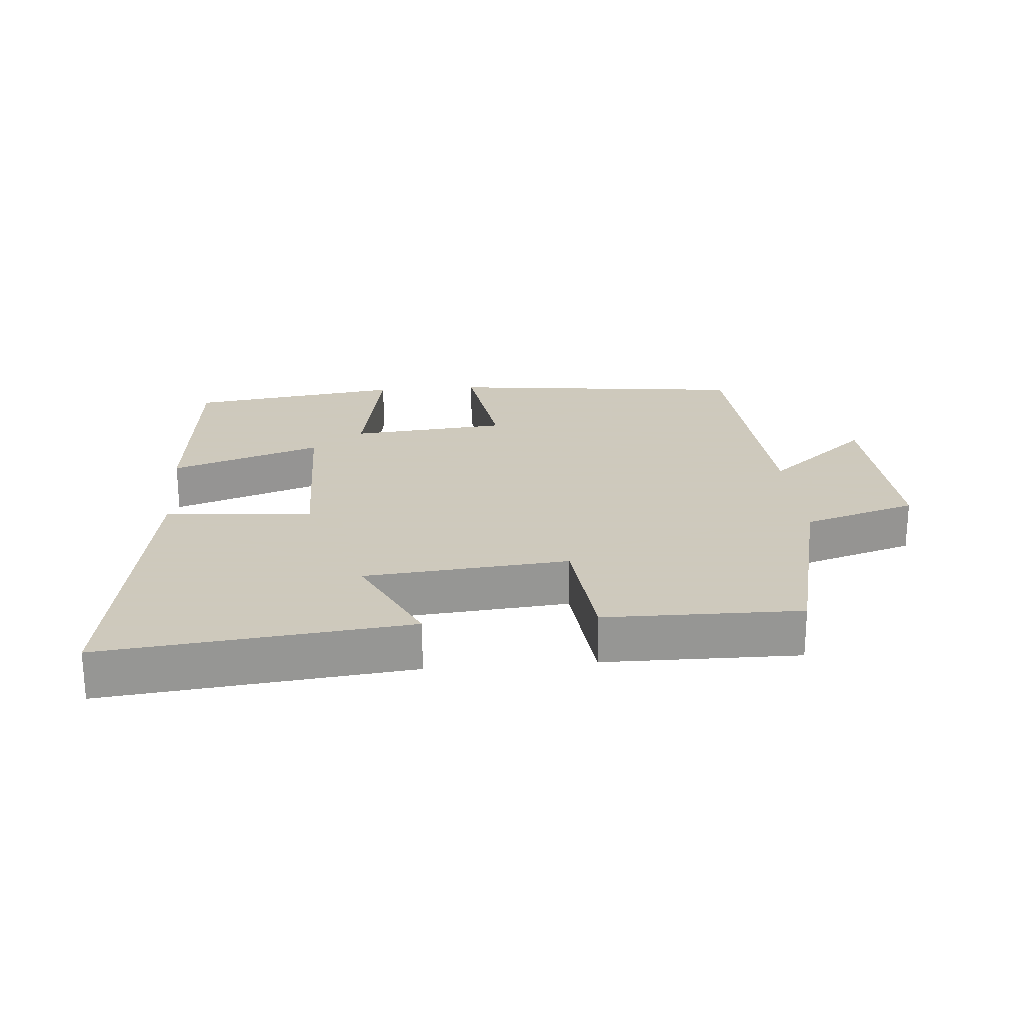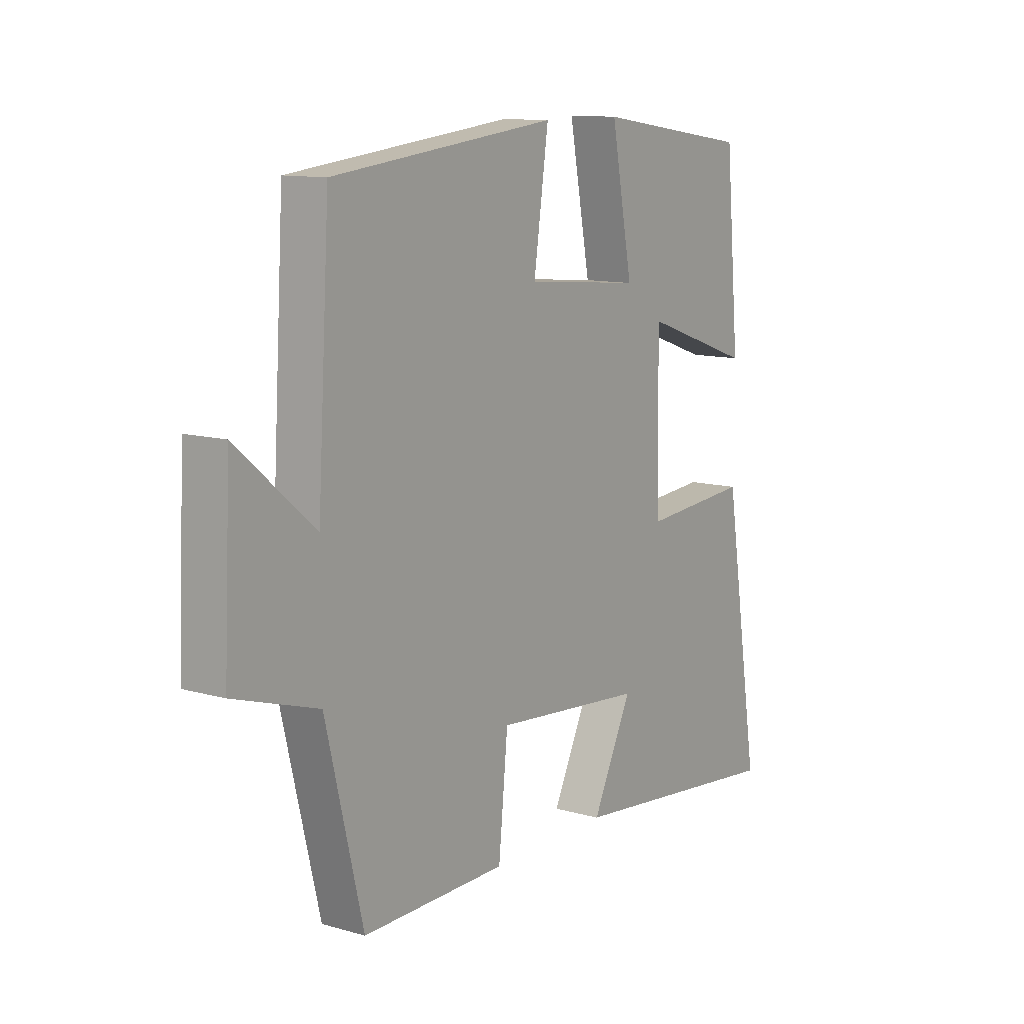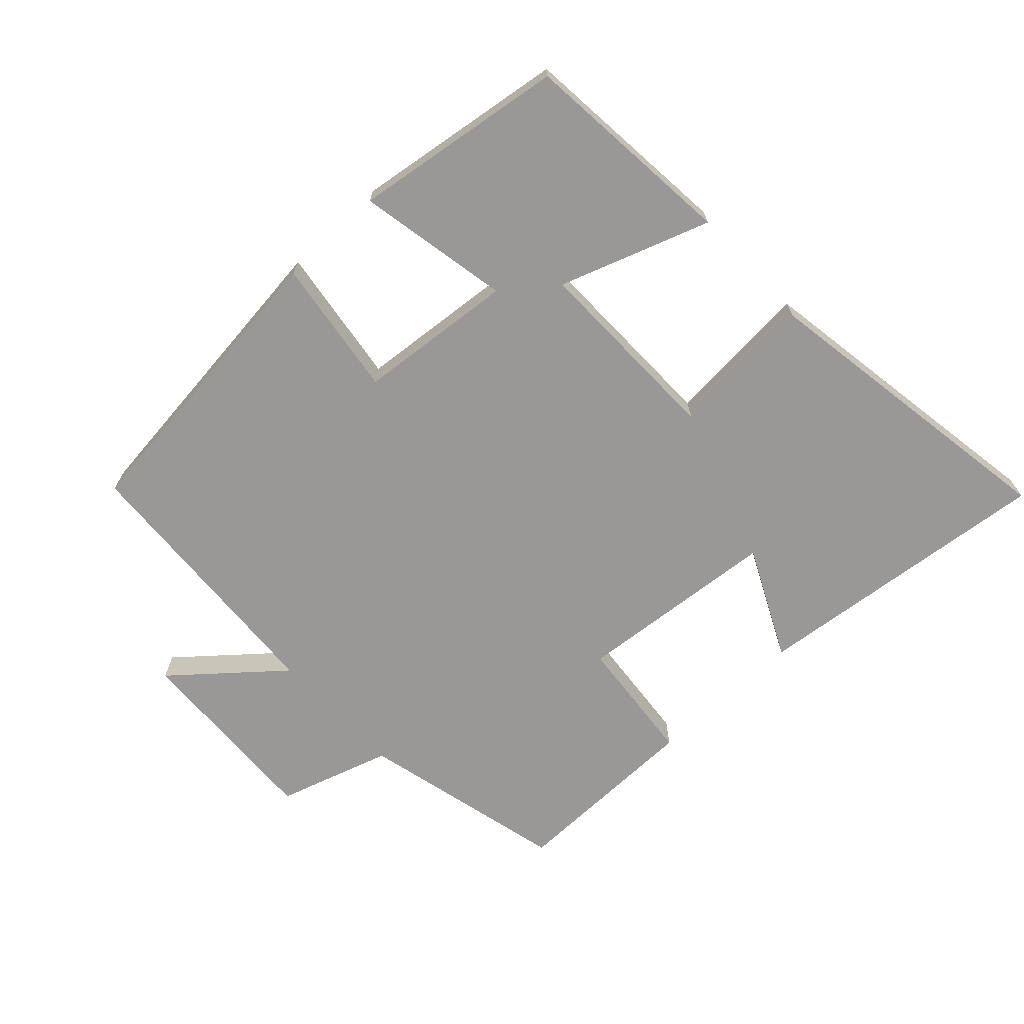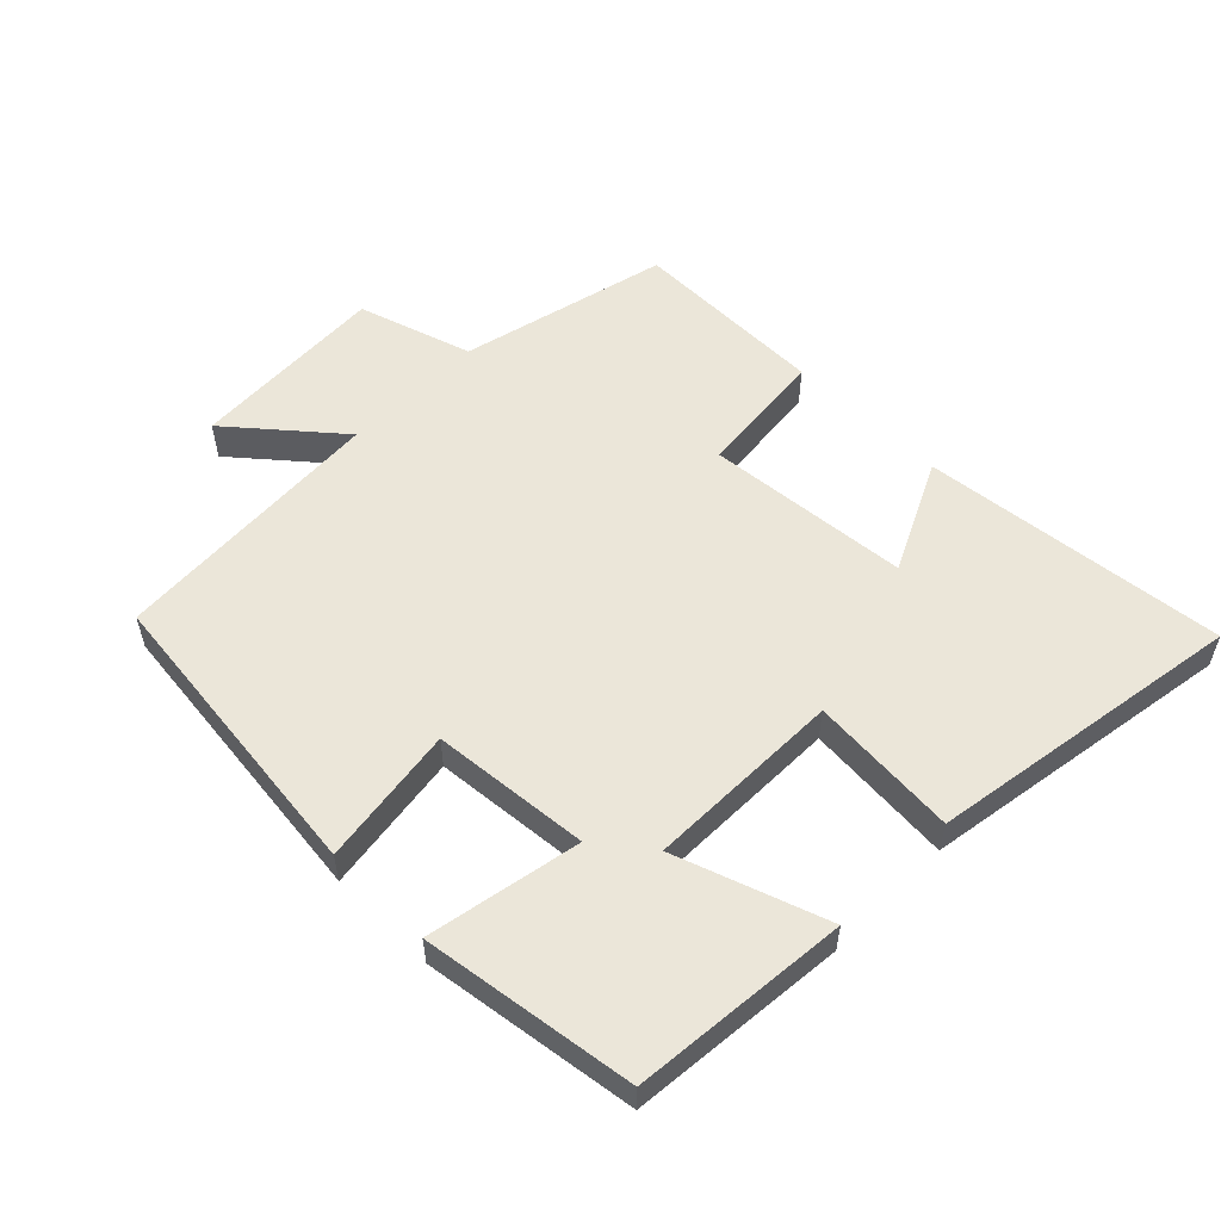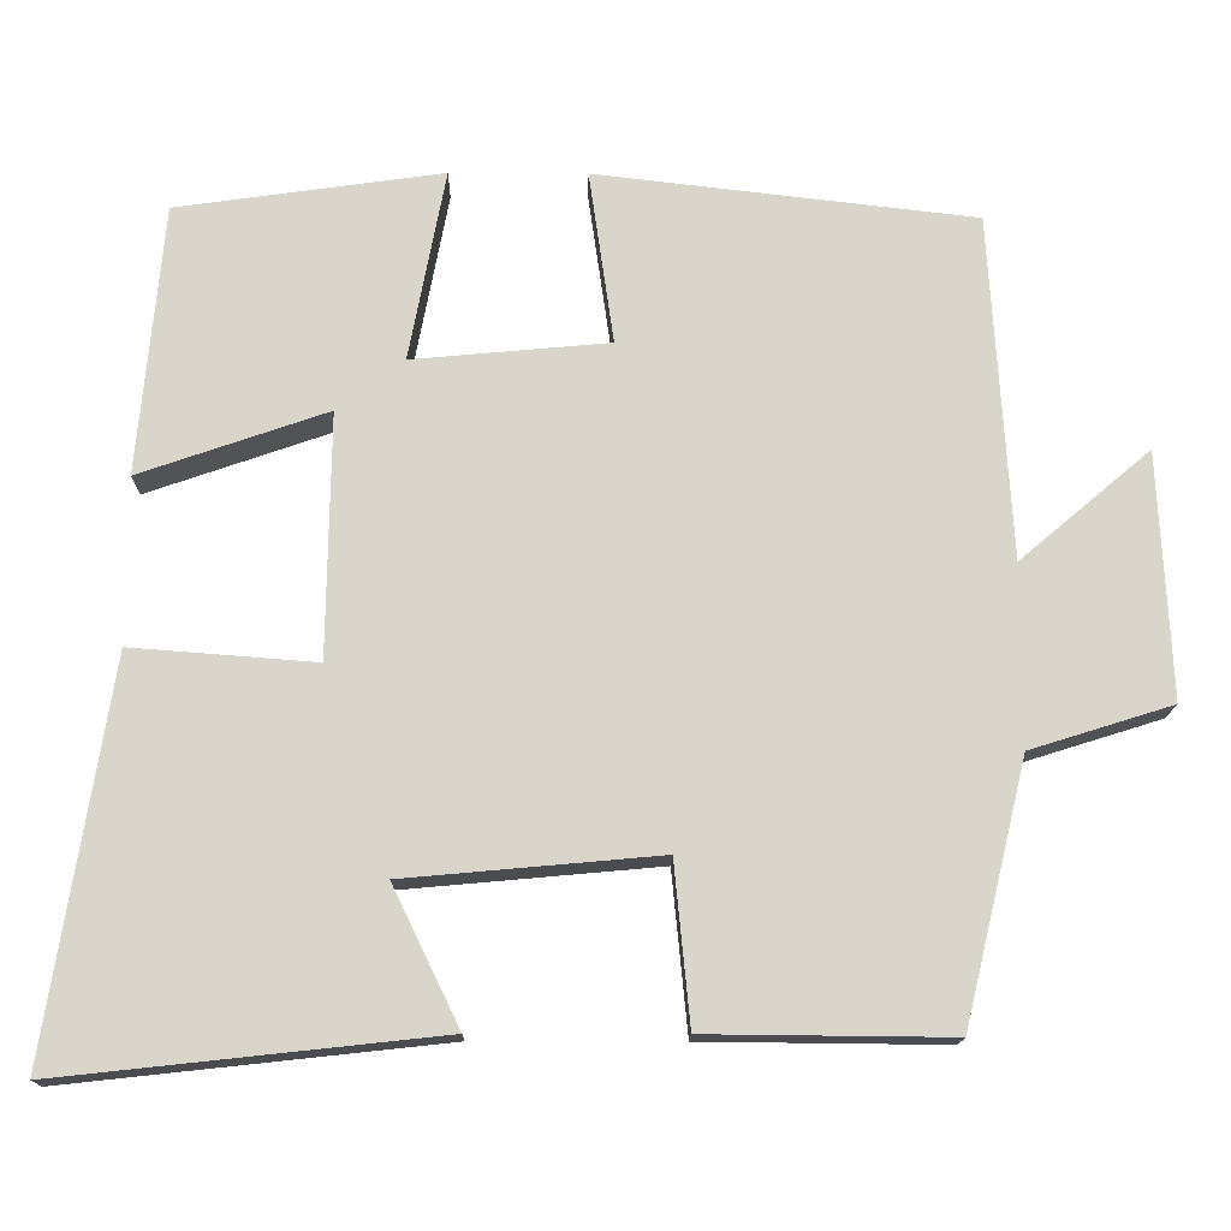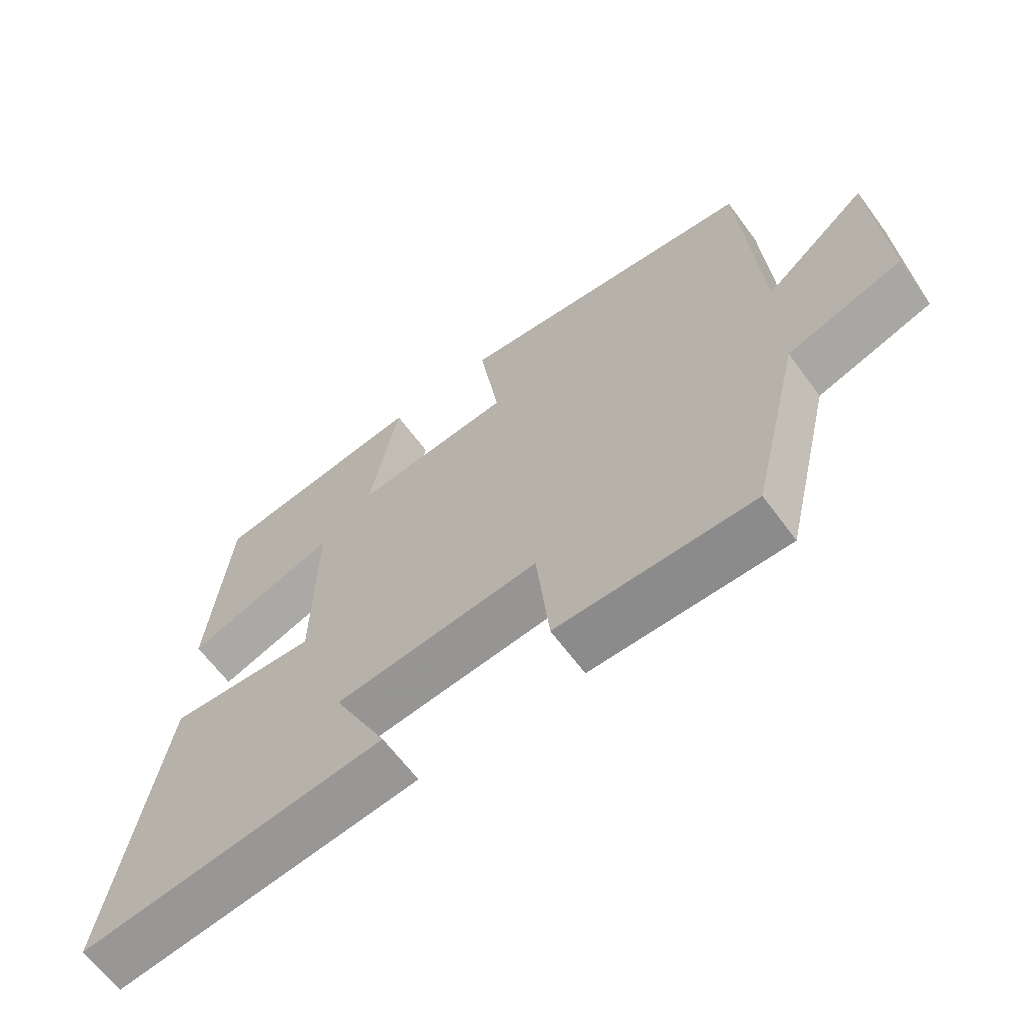
<metadata>
{"format":"obj","ext":"obj","renderer":"f3d","projection":"perspective","resolution":1024,"background":"white","views":[{"elev":22.6,"azim":175.2,"up":"+Y"},{"elev":11.5,"azim":-55.3,"up":"+Z"},{"elev":-68.7,"azim":43.0,"up":"+Y"},{"elev":55.4,"azim":44.7,"up":"+Y"},{"elev":-15.3,"azim":179.2,"up":"+Z"},{"elev":-64.2,"azim":-143.6,"up":"+Z"}]}
</metadata>
<code>
v -0.424 0.07 -0.503
v -0.5 0.07 -0.188
v -0.672 0.07 -0.134
v -0.658 0.07 0.164
v -0.5 0.07 0.03
v -0.475 0.07 0.447
v -0.016 0.07 0.5
v -0.046 0.07 0.29
v 0.192 0.07 0.268
v 0.148 0.07 0.5
v 0.47 0.07 0.454
v 0.5 0.07 0.127
v 0.273 0.07 0.206
v 0.277 0.07 -0.09
v 0.5 0.07 -0.073
v 0.576 0.07 -0.55
v 0.117 0.07 -0.5
v 0.198 0.07 -0.333
v -0.11 0.07 -0.305
v -0.129 0.07 -0.5
v -0.424 0 -0.503
v -0.5 0 -0.188
v -0.672 0 -0.134
v -0.658 0 0.164
v -0.5 0 0.03
v -0.475 0 0.447
v -0.016 0 0.5
v -0.046 0 0.29
v 0.192 0 0.268
v 0.148 0 0.5
v 0.47 0 0.454
v 0.5 0 0.127
v 0.273 0 0.206
v 0.277 0 -0.09
v 0.5 0 -0.073
v 0.576 0 -0.55
v 0.117 0 -0.5
v 0.198 0 -0.333
v -0.11 0 -0.305
v -0.129 0 -0.5
f 19 20 1 2
f 18 19 2 3
f 15 16 17 18
f 14 15 18
f 13 14 18 3
f 10 11 12 13
f 9 10 13
f 8 9 13 3
f 5 6 7 8
f 5 8 3
f 3 4 5
f 22 21 40 39
f 23 22 39 38
f 38 37 36 35
f 38 35 34
f 23 38 34 33
f 33 32 31 30
f 33 30 29
f 23 33 29 28
f 28 27 26 25
f 23 28 25
f 25 24 23
f 1 21 22 2
f 2 22 23 3
f 3 23 24 4
f 4 24 25 5
f 5 25 26 6
f 6 26 27 7
f 7 27 28 8
f 8 28 29 9
f 9 29 30 10
f 10 30 31 11
f 11 31 32 12
f 12 32 33 13
f 13 33 34 14
f 14 34 35 15
f 15 35 36 16
f 16 36 37 17
f 17 37 38 18
f 18 38 39 19
f 19 39 40 20
f 20 40 21 1

</code>
